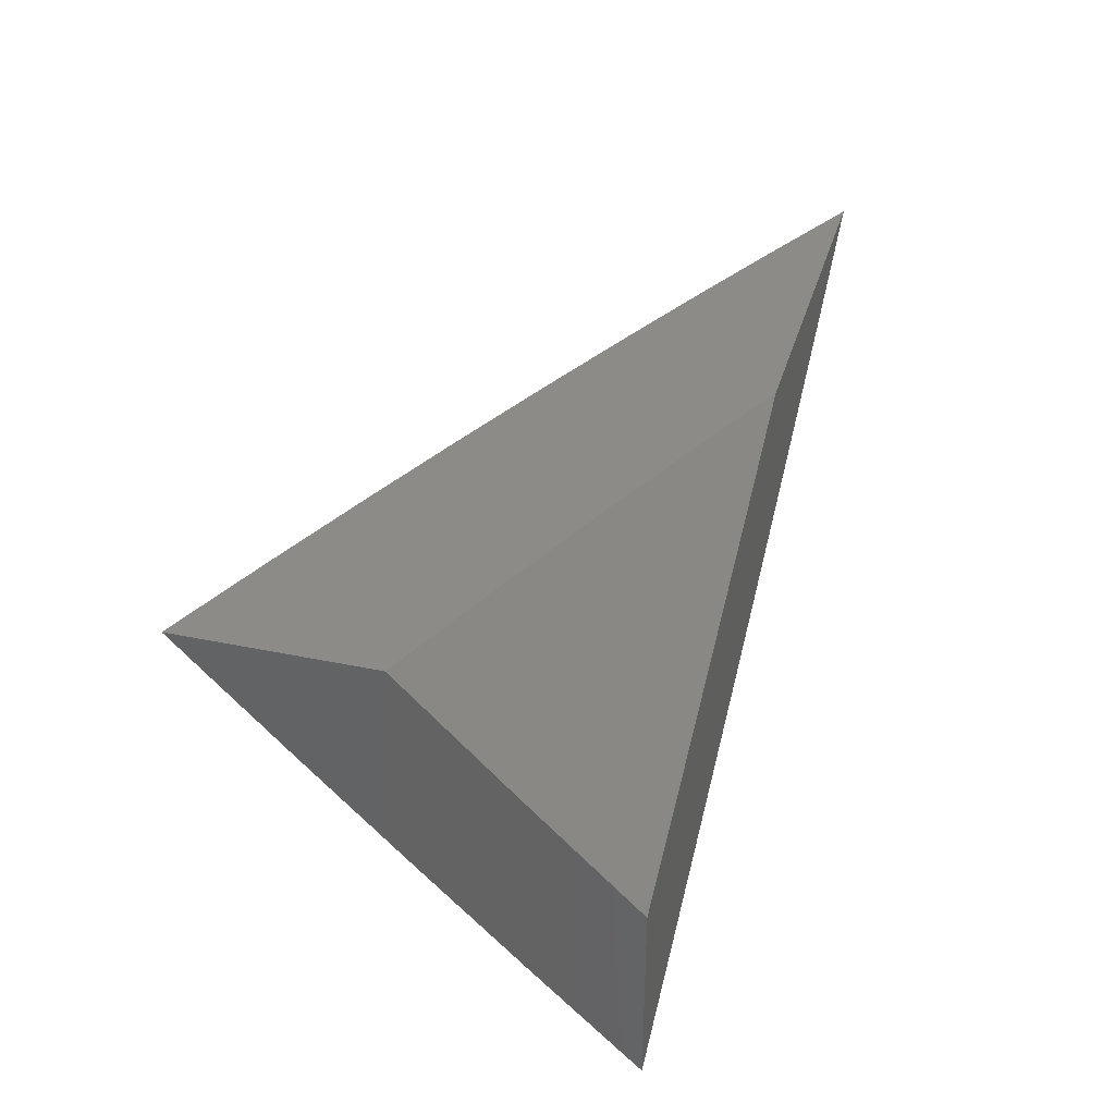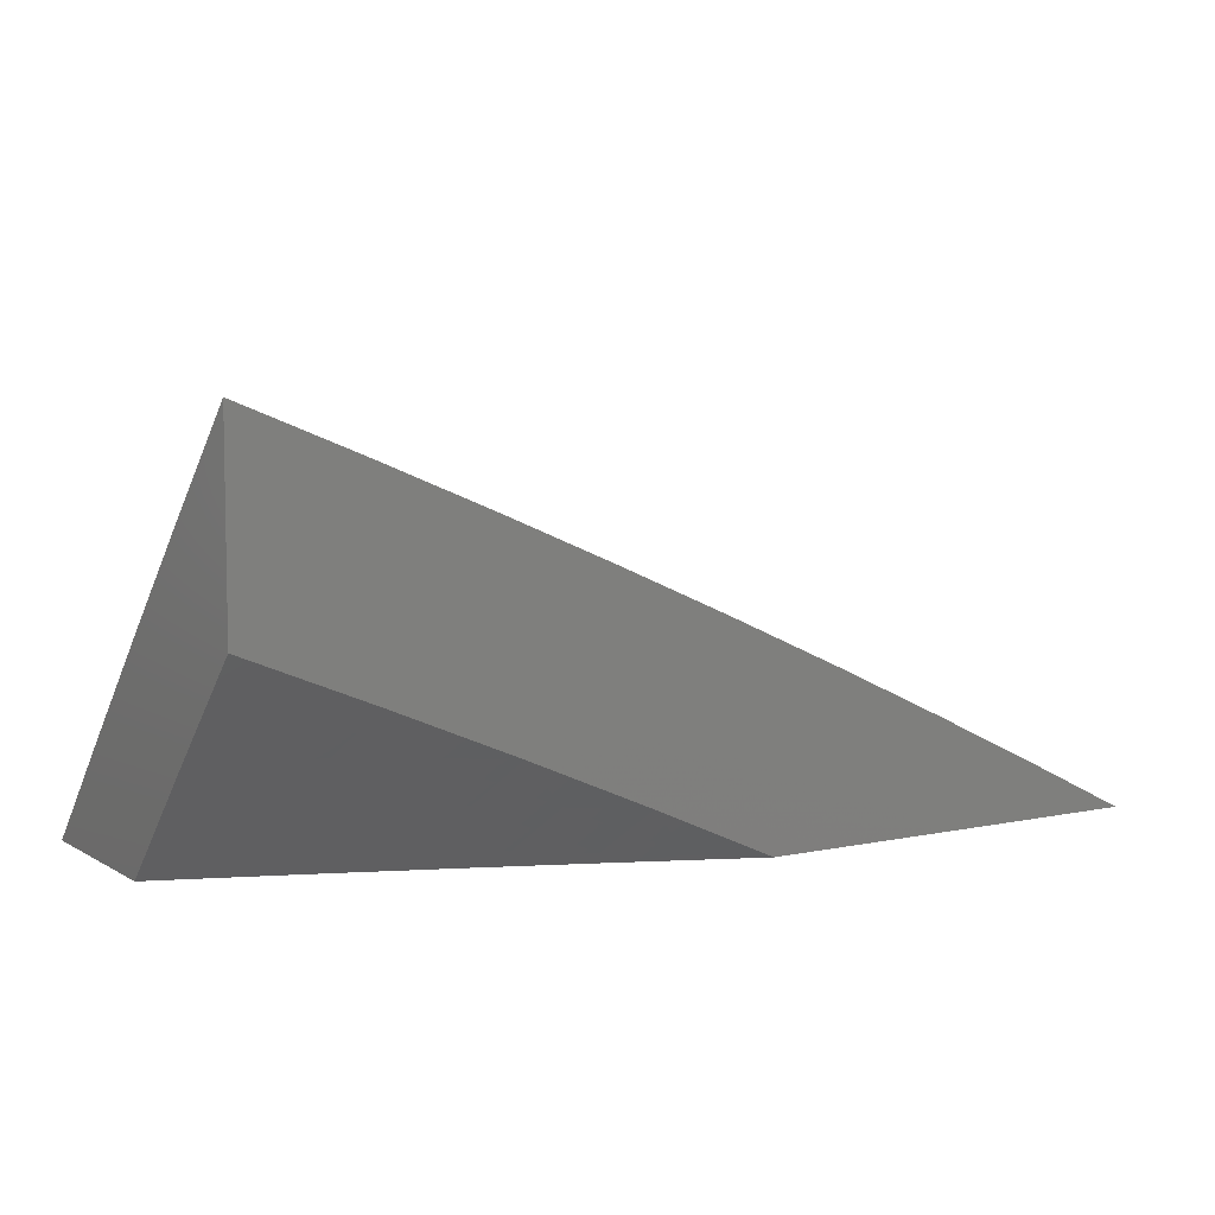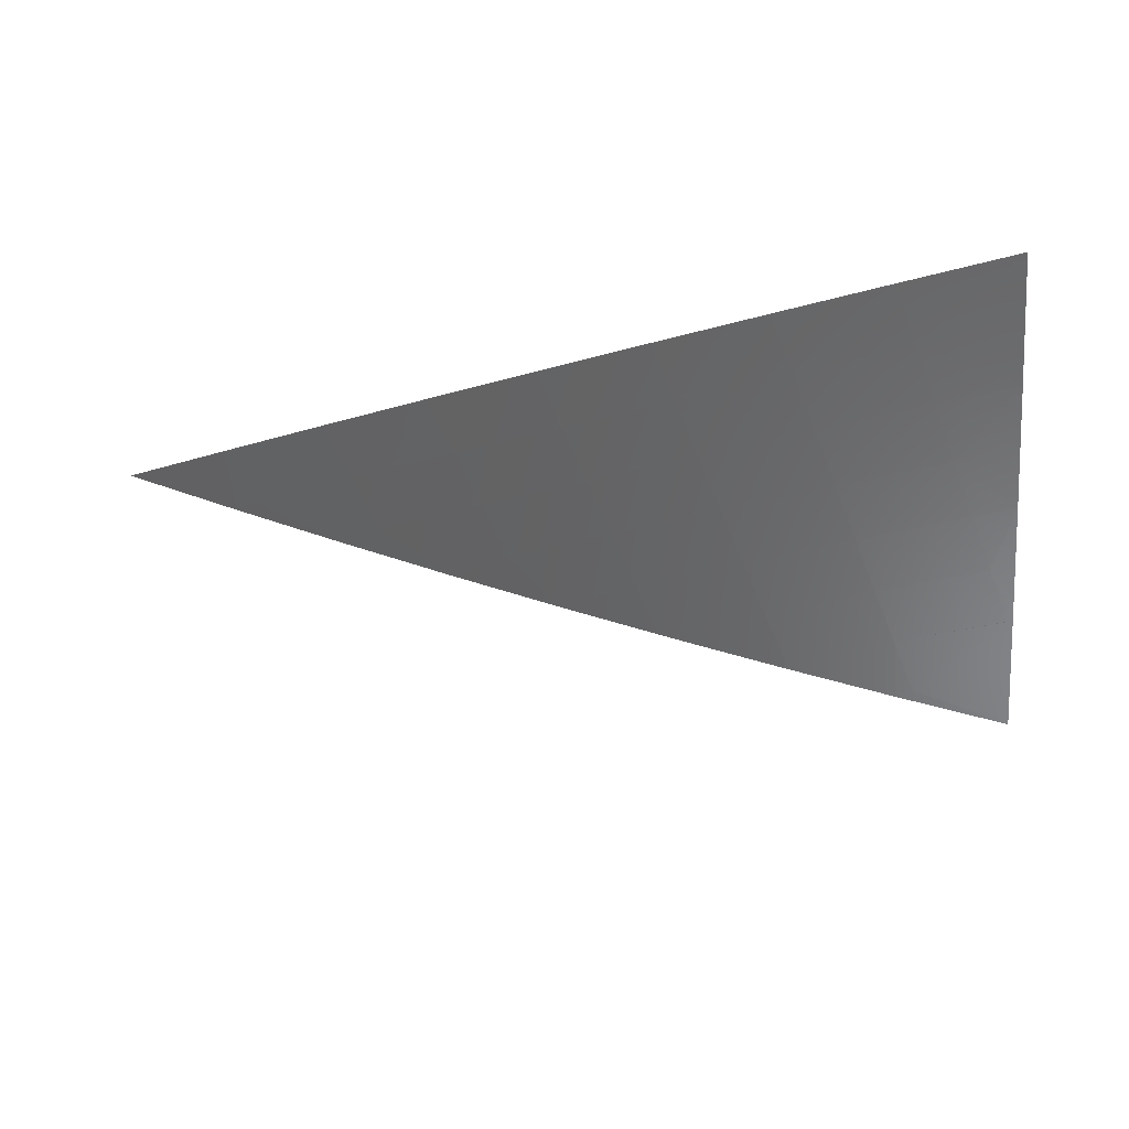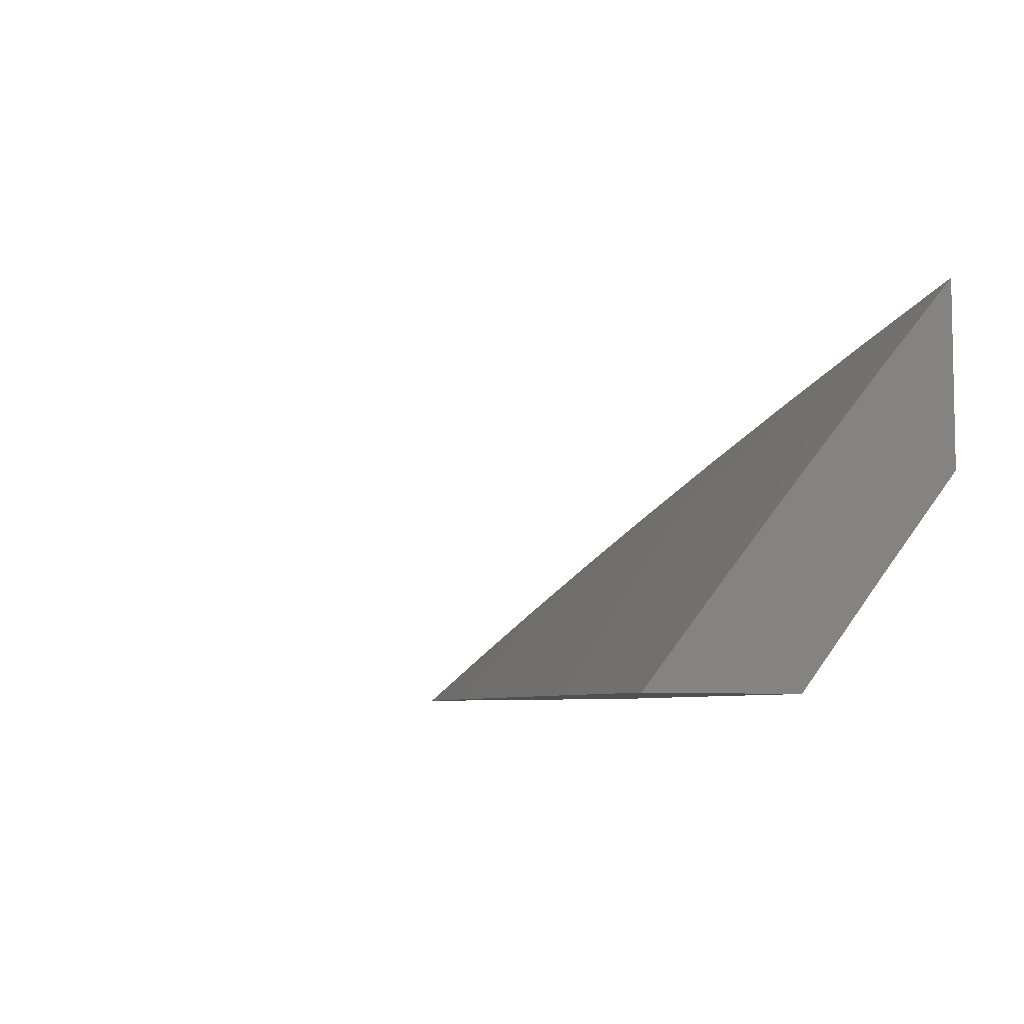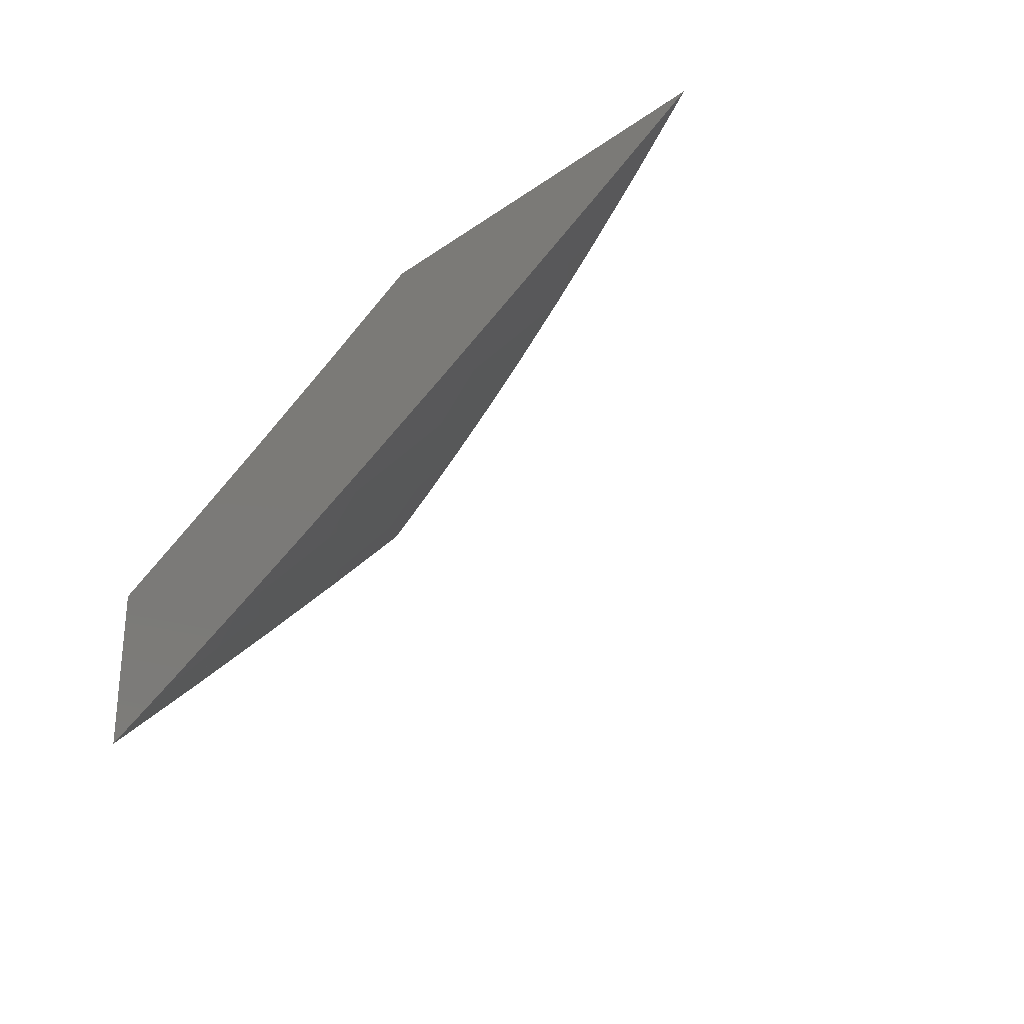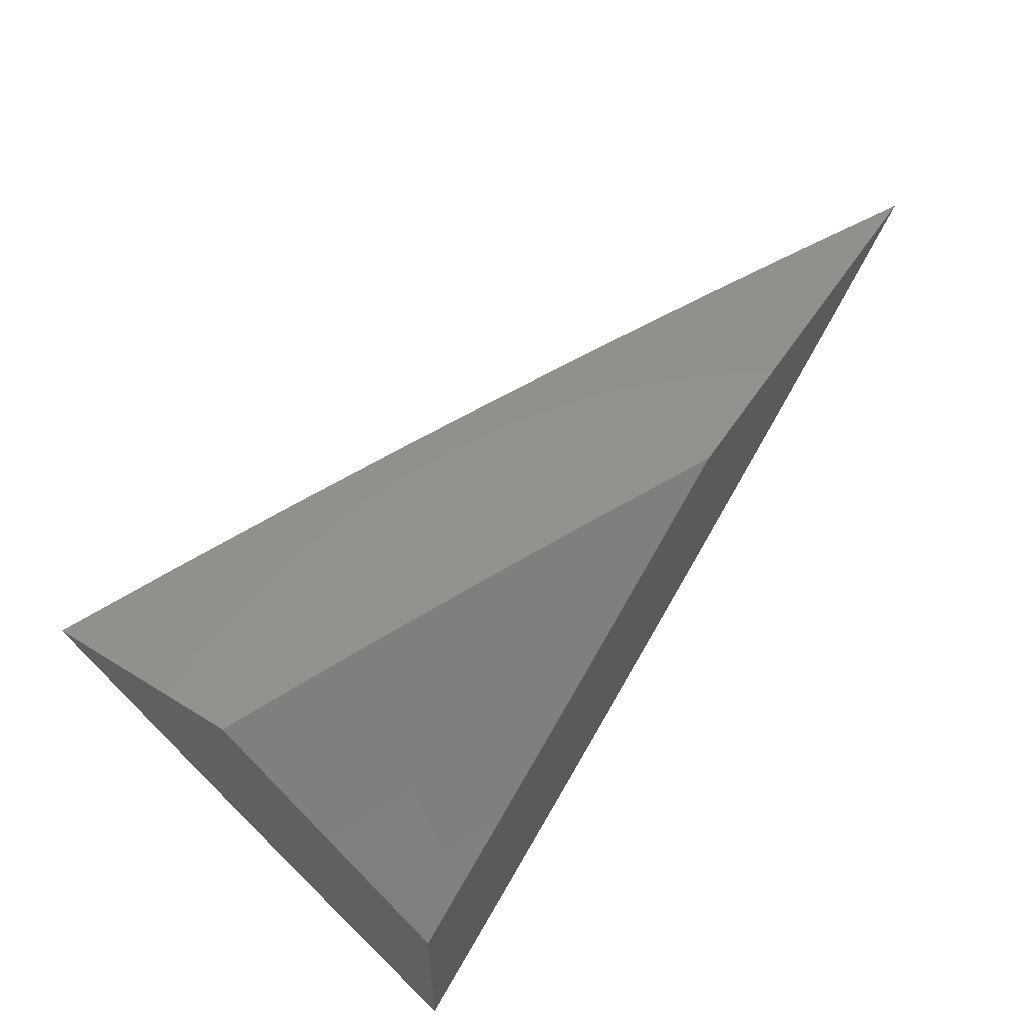
<metadata>
{"format":"stl","ext":"stl","renderer":"f3d","projection":"perspective","resolution":1024,"background":"white","views":[{"elev":35.1,"azim":-74.5,"up":"+Z"},{"elev":6.6,"azim":-32.1,"up":"+Y"},{"elev":79.4,"azim":172.6,"up":"+Y"},{"elev":-6.1,"azim":-125.9,"up":"+Y"},{"elev":-26.5,"azim":47.5,"up":"+Z"},{"elev":55.4,"azim":-56.8,"up":"+Z"}]}
</metadata>
<code>
# stl→obj: 80 verts, 156 faces
v 3.264 7 -8.038
v 3.351 7 -8
v 3.3 7.004 -8.018
v 3.264 7.039 -8
v 3.256 7.024 -8.018
v 3.213 7.043 -8.018
v 3.249 7.008 -8.037
v 3.205 7.027 -8.037
v 3.198 7.011 -8.055
v 3.162 7.046 -8.037
v 3.155 7.03 -8.055
v 3.118 7.064 -8.037
v 3.111 7.049 -8.055
v 3.074 7.083 -8.037
v 3.068 7.067 -8.055
v 3 7.076 -8.074
v 3.061 7.051 -8.074
v 3.047 7.019 -8.11
v 3.09 7.001 -8.11
v 3.088 7 -8.112
v 3.176 7 -8.075
v 3.176 7.077 -8
v 3.169 7.062 -8.018
v 3.125 7.08 -8.018
v 3.088 7.114 -8
v 3.081 7.099 -8.018
v 3 7.15 -8
v 3 7 -8.147
v 3.148 7.014 -8.074
v 3.104 7.033 -8.074
v 3 7.213 -8.07
v 3 7.282 -8
v 3.068 7.22 -8.035
v 3.081 7.25 -8
v 3.147 7.188 -8.035
v 3.161 7.217 -8
v 3.227 7.154 -8.035
v 3.241 7.183 -8
v 3.306 7.119 -8.035
v 3.321 7.148 -8
v 3.385 7.084 -8.035
v 3.4 7.112 -8
v 3.464 7.047 -8.035
v 3.479 7.076 -8
v 3.543 7.01 -8.035
v 3.558 7.038 -8
v 3.558 7 -8.037
v 3.636 7 -8
v 3.479 7 -8.074
v 3.45 7.018 -8.07
v 3.4 7 -8.11
v 3.371 7.054 -8.07
v 3.357 7.025 -8.104
v 3.292 7.09 -8.07
v 3.279 7.06 -8.104
v 3.214 7.124 -8.07
v 3.2 7.095 -8.104
v 3.134 7.158 -8.07
v 3.121 7.128 -8.104
v 3.055 7.191 -8.07
v 3.043 7.161 -8.104
v 3 7.142 -8.139
v 3.03 7.131 -8.139
v 3.017 7.1 -8.173
v 3.095 7.068 -8.173
v 3.082 7.038 -8.208
v 3.16 7.005 -8.208
v 3.081 7 -8.244
v 3.161 7 -8.212
v 3.173 7.035 -8.173
v 3.241 7 -8.178
v 3.251 7.001 -8.173
v 3.321 7 -8.144
v 3.265 7.031 -8.139
v 3.068 7.008 -8.242
v 3 7 -8.276
v 3 7.072 -8.208
v 3.004 7.07 -8.208
v 3.108 7.098 -8.139
v 3.187 7.065 -8.139
f 1 2 3
f 3 2 4
f 3 4 5
f 5 4 6
f 5 6 7
f 7 6 8
f 7 8 9
f 9 8 10
f 9 10 11
f 11 10 12
f 11 12 13
f 13 12 14
f 13 14 15
f 15 14 16
f 15 16 17
f 17 16 18
f 17 18 19
f 19 18 20
f 19 20 21
f 4 22 6
f 6 22 23
f 6 23 8
f 8 23 10
f 23 22 24
f 24 22 25
f 24 25 26
f 26 25 27
f 26 27 16
f 16 28 18
f 18 28 20
f 1 9 21
f 21 9 11
f 21 11 29
f 29 11 13
f 29 13 30
f 30 13 15
f 30 15 17
f 1 3 5
f 1 5 7
f 9 1 7
f 23 24 10
f 10 24 12
f 14 12 26
f 26 12 24
f 21 29 19
f 19 29 30
f 19 30 17
f 26 16 14
f 31 32 33
f 33 32 34
f 33 34 35
f 35 34 36
f 35 36 37
f 37 36 38
f 37 38 39
f 39 38 40
f 39 40 41
f 41 40 42
f 41 42 43
f 43 42 44
f 43 44 45
f 45 44 46
f 45 46 47
f 47 46 48
f 47 49 45
f 45 49 43
f 43 49 50
f 50 49 51
f 50 51 52
f 52 51 53
f 52 53 54
f 54 53 55
f 54 55 56
f 56 55 57
f 56 57 58
f 58 57 59
f 58 59 60
f 60 59 61
f 60 61 31
f 31 61 62
f 62 61 63
f 62 63 64
f 64 63 65
f 64 65 66
f 66 65 67
f 66 67 68
f 68 67 69
f 69 67 70
f 69 70 71
f 71 70 72
f 71 72 73
f 73 72 74
f 73 74 55
f 55 74 57
f 51 73 53
f 53 73 55
f 66 68 75
f 75 68 76
f 75 76 77
f 62 64 77
f 77 64 78
f 77 78 66
f 66 78 64
f 60 31 33
f 58 60 33
f 58 33 35
f 63 61 79
f 79 61 59
f 79 59 80
f 80 59 57
f 80 57 74
f 75 77 66
f 56 58 35
f 63 79 65
f 65 79 70
f 65 70 67
f 70 79 80
f 54 56 37
f 37 56 35
f 72 70 80
f 72 80 74
f 52 54 39
f 39 54 37
f 50 52 41
f 41 52 39
f 43 50 41
f 76 28 77
f 77 28 16
f 77 16 62
f 62 16 31
f 31 16 27
f 31 27 32
f 25 36 27
f 27 36 34
f 27 34 32
f 22 40 25
f 25 40 38
f 25 38 36
f 40 22 42
f 42 22 4
f 42 4 44
f 44 4 2
f 44 2 46
f 46 2 48
f 1 49 2
f 2 49 47
f 2 47 48
f 49 1 51
f 51 1 21
f 51 21 73
f 73 21 20
f 73 20 71
f 71 20 69
f 69 20 28
f 69 28 68
f 68 28 76

</code>
